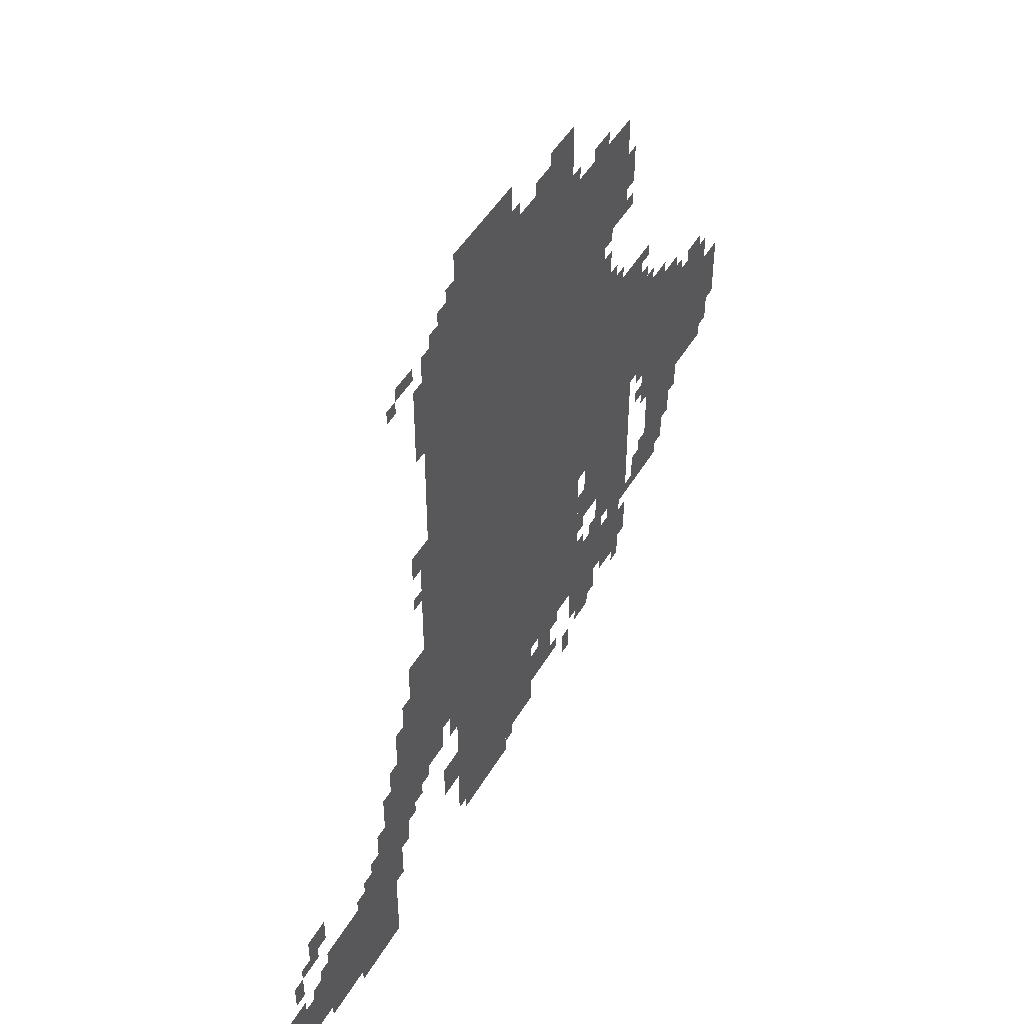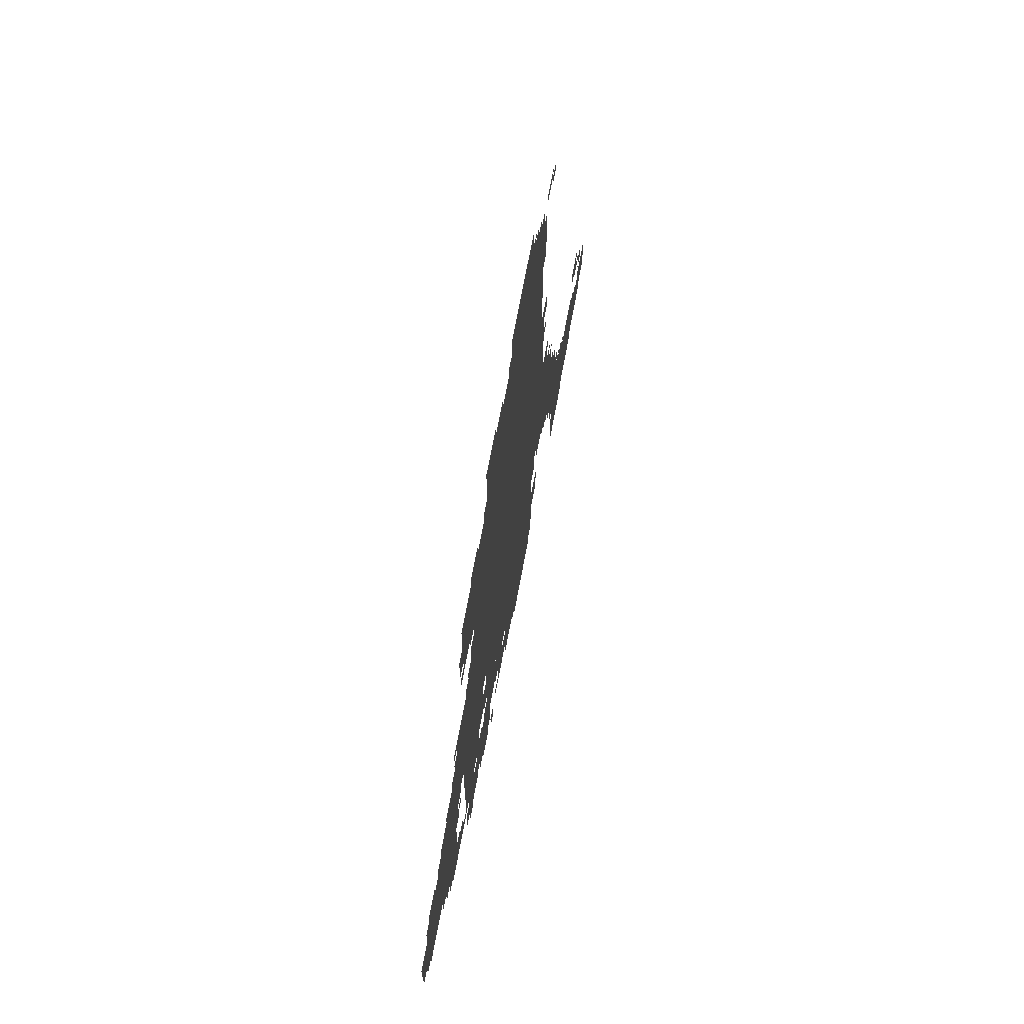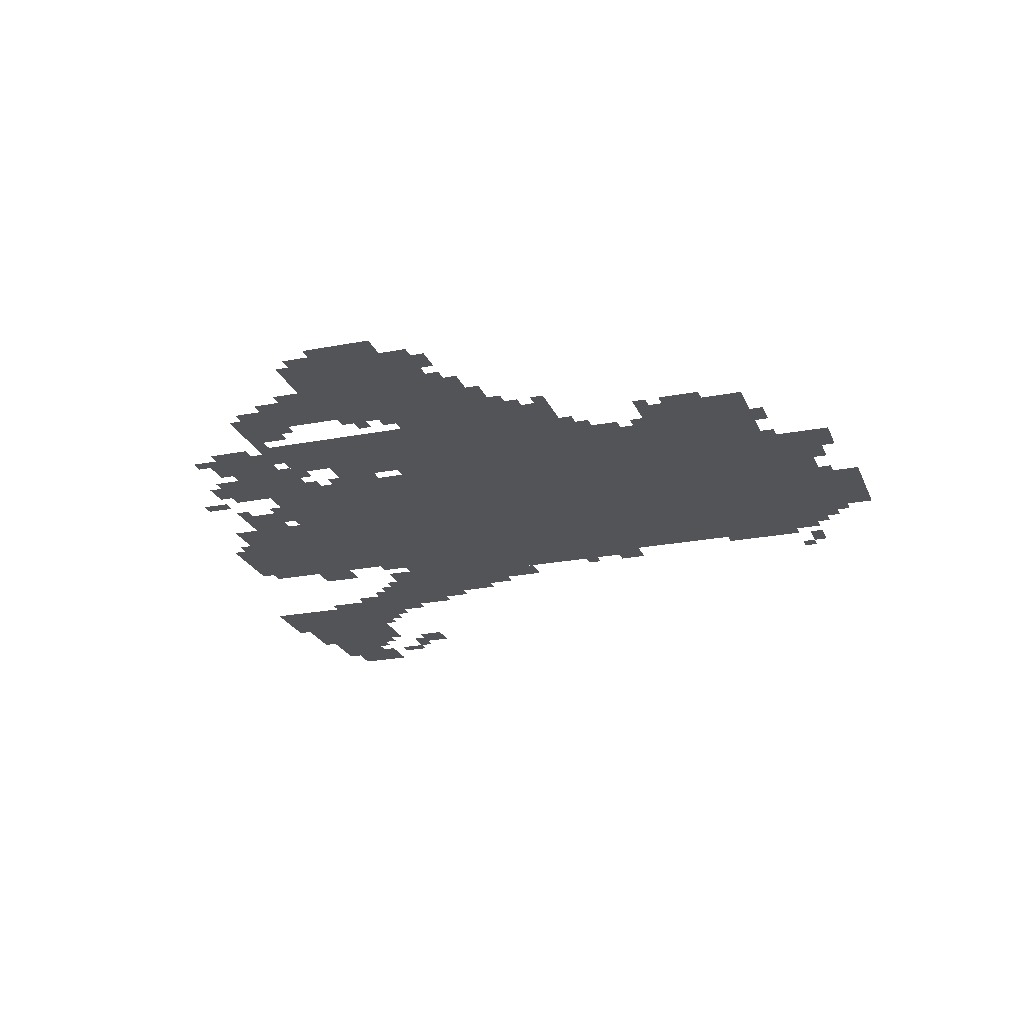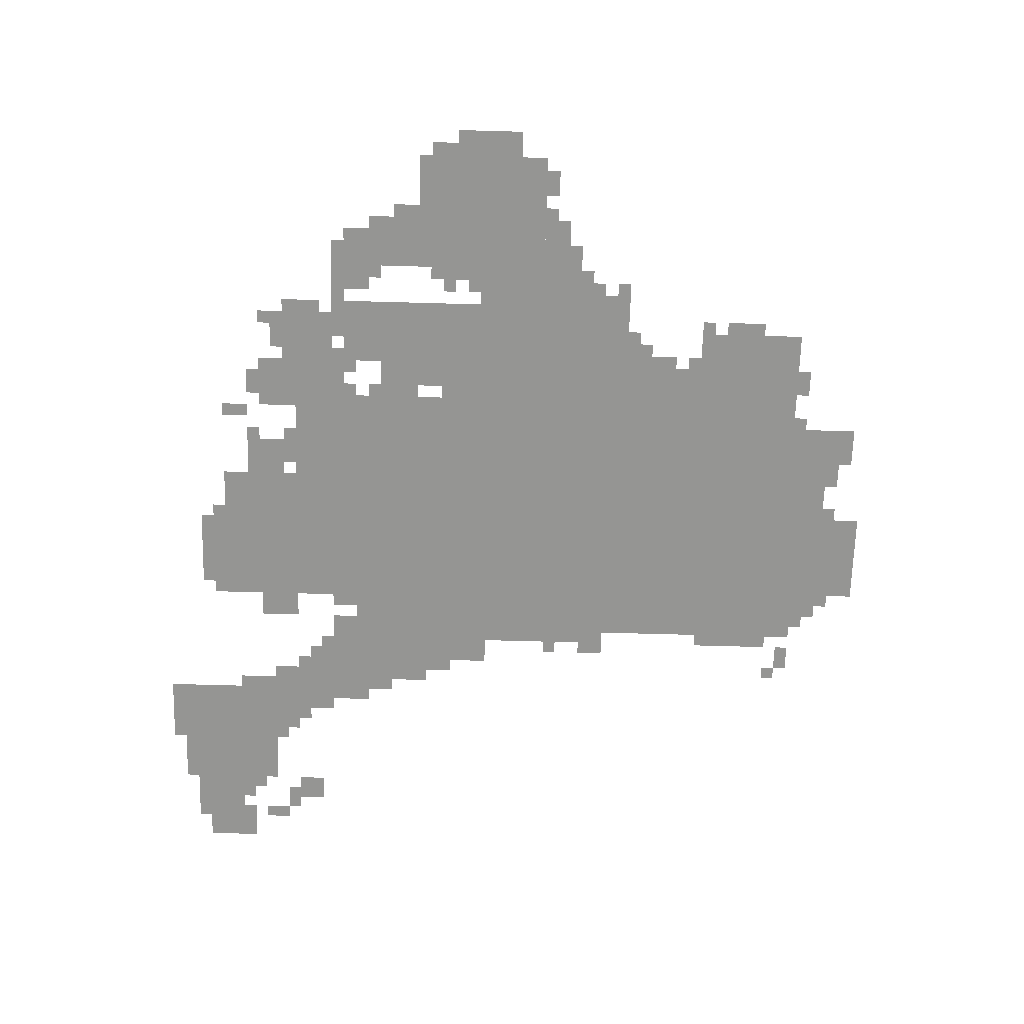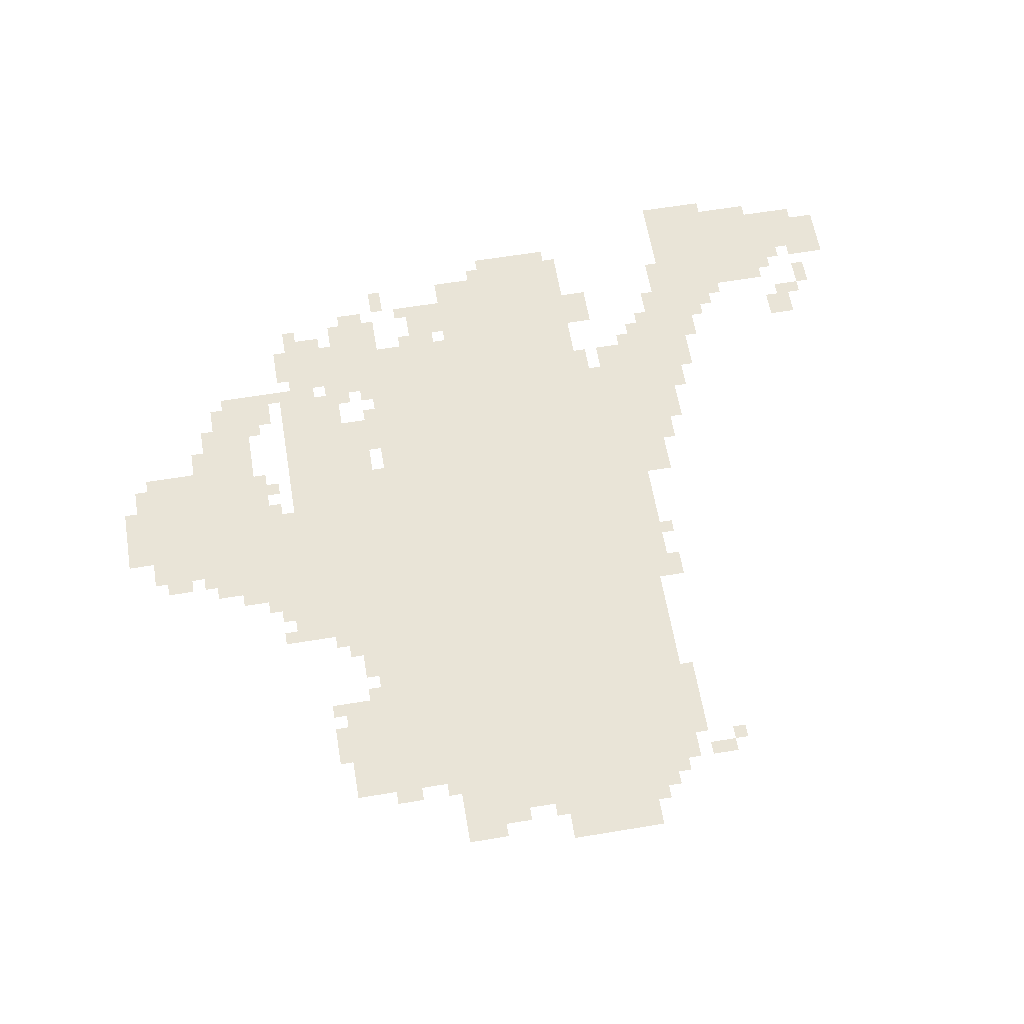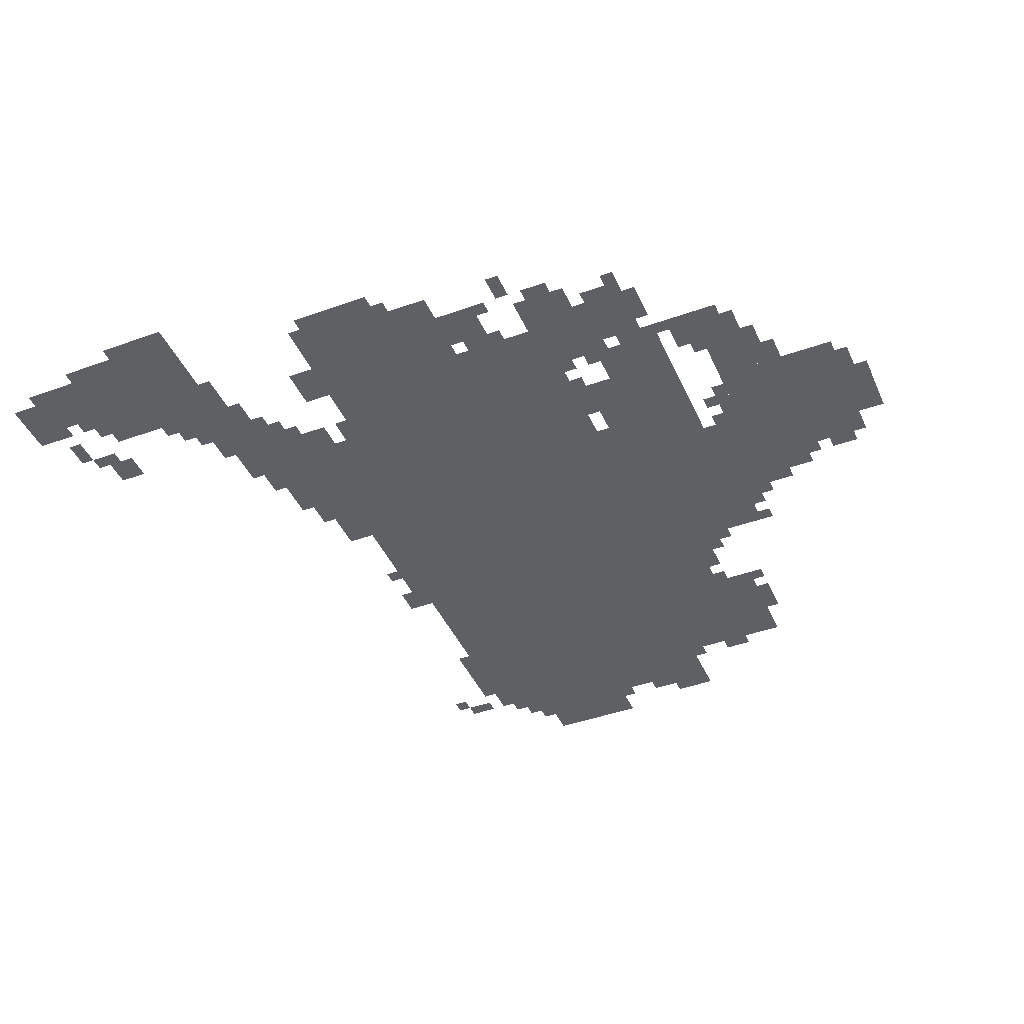
<metadata>
{"format":"obj","ext":"obj","renderer":"f3d","projection":"perspective","resolution":1024,"background":"white","views":[{"elev":47.7,"azim":-60.9,"up":"+Y"},{"elev":70.2,"azim":100.5,"up":"+Y"},{"elev":-23.2,"azim":108.3,"up":"+Z"},{"elev":-67.3,"azim":88.4,"up":"+Z"},{"elev":61.2,"azim":170.4,"up":"+Z"},{"elev":-43.4,"azim":23.0,"up":"+Z"}]}
</metadata>
<code>
g lingmin_2_rw-mesh
v -704 517 0
v -704 1093 0
v -1376 1093 0
v -1376 517 0
v -704 1093 0
v -704 1669 0
v -1376 1669 0
v -1376 1093 0
v -928 165 0
v -928 517 0
v -1280 517 0
v -1280 165 0
v -448 741 0
v -448 1221 0
v -704 1221 0
v -704 741 0
v -64 677 0
v -64 997 0
v -352 997 0
v -352 677 0
v -1568 37 0
v -1568 293 0
v -1856 293 0
v -1856 37 0
v -512 1413 0
v -512 1669 0
v -704 1669 0
v -704 1413 0
v -448 581 0
v -448 741 0
v -672 741 0
v -672 581 0
v -768 1669 0
v -768 1765 0
v -1056 1765 0
v -1056 1669 0
v -576 357 0
v -576 485 0
v -768 485 0
v -768 357 0
v -1056 1669 0
v -1056 1765 0
v -1312 1765 0
v -1312 1669 0
v -1024 1765 0
v -1024 1861 0
v -1248 1861 0
v -1248 1765 0
v -1376 453 0
v -1376 613 0
v -1504 613 0
v -1504 453 0
v -768 357 0
v -768 485 0
v -928 485 0
v -928 357 0
v -1376 613 0
v -1376 773 0
v -1504 773 0
v -1504 613 0
v -1856 101 0
v -1856 197 0
v -2047 197 0
v -2047 101 0
v -608 1221 0
v -608 1413 0
v -704 1413 0
v -704 1221 0
v -256 485 0
v -256 677 0
v -352 677 0
v -352 485 0
v -480 293 0
v -480 453 0
v -576 453 0
v -576 293 0
v -448 485 0
v -448 581 0
v -608 581 0
v -608 485 0
v -352 965 0
v -352 1125 0
v -448 1125 0
v -448 965 0
v -608 261 0
v -608 357 0
v -736 357 0
v -736 261 0
v -1504 421 0
v -1504 549 0
v -1600 549 0
v -1600 421 0
v -352 837 0
v -352 965 0
v -448 965 0
v -448 837 0
v -1504 293 0
v -1504 421 0
v -1600 421 0
v -1600 293 0
v -832 229 0
v -832 325 0
v -928 325 0
v -928 229 0
v -224 997 0
v -224 1061 0
v -352 1061 0
v -352 997 0
v -1376 965 0
v -1376 1189 0
v -1408 1189 0
v -1408 965 0
v -1408 773 0
v -1408 869 0
v -1472 869 0
v -1472 773 0
v -1280 261 0
v -1280 357 0
v -1344 357 0
v -1344 261 0
v -1600 293 0
v -1600 389 0
v -1664 389 0
v -1664 293 0
v -768 1765 0
v -768 1829 0
v -864 1829 0
v -864 1765 0
v -1152 101 0
v -1152 165 0
v -1248 165 0
v -1248 101 0
v 0 837 0
v 0 933 0
v -64 933 0
v -64 837 0
v -1056 101 0
v -1056 165 0
v -1152 165 0
v -1152 101 0
v -1376 773 0
v -1376 965 0
v -1408 965 0
v -1408 773 0
v -1856 357 0
v -1856 421 0
v -1920 421 0
v -1920 357 0
v -1440 389 0
v -1440 453 0
v -1504 453 0
v -1504 389 0
v -352 485 0
v -352 549 0
v -416 549 0
v -416 485 0
v -192 613 0
v -192 677 0
v -256 677 0
v -256 613 0
v -672 485 0
v -672 517 0
v -800 517 0
v -800 485 0
v -288 453 0
v -288 485 0
v -416 485 0
v -416 453 0
v -416 453 0
v -416 485 0
v -544 485 0
v -544 453 0
v -800 485 0
v -800 517 0
v -928 517 0
v -928 485 0
v 0 773 0
v 0 837 0
v -64 837 0
v -64 773 0
v -1376 1445 0
v -1376 1541 0
v -1408 1541 0
v -1408 1445 0
v -1376 1541 0
v -1376 1637 0
v -1408 1637 0
v -1408 1541 0
v -1568 5 0
v -1568 37 0
v -1664 37 0
v -1664 5 0
v -1504 613 0
v -1504 709 0
v -1536 709 0
v -1536 613 0
v -288 1061 0
v -288 1093 0
v -352 1093 0
v -352 1061 0
v -96 997 0
v -96 1029 0
v -160 1029 0
v -160 997 0
v -32 709 0
v -32 773 0
v -64 773 0
v -64 709 0
v -224 549 0
v -224 613 0
v -256 613 0
v -256 549 0
v -608 1669 0
v -608 1701 0
v -672 1701 0
v -672 1669 0
v -1312 1669 0
v -1312 1733 0
v -1344 1733 0
v -1344 1669 0
v -864 1765 0
v -864 1797 0
v -928 1797 0
v -928 1765 0
v -1408 1125 0
v -1408 1189 0
v -1440 1189 0
v -1440 1125 0
v -544 1221 0
v -544 1285 0
v -576 1285 0
v -576 1221 0
v -1408 1669 0
v -1408 1701 0
v -1472 1701 0
v -1472 1669 0
v -1888 325 0
v -1888 357 0
v -1952 357 0
v -1952 325 0
v -1664 293 0
v -1664 357 0
v -1696 357 0
v -1696 293 0
v -1952 261 0
v -1952 325 0
v -1984 325 0
v -1984 261 0
v -1856 197 0
v -1856 261 0
v -1888 261 0
v -1888 197 0
v -640 229 0
v -640 261 0
v -704 261 0
v -704 229 0
v -1280 453 0
v -1280 517 0
v -1312 517 0
v -1312 453 0
v -1536 549 0
v -1536 613 0
v -1568 613 0
v -1568 549 0
v -736 165 0
v -736 229 0
v -768 229 0
v -768 165 0
v -1600 389 0
v -1600 453 0
v -1632 453 0
v -1632 389 0
v -1344 453 0
v -1344 517 0
v -1376 517 0
v -1376 453 0
v -1952 197 0
v -1952 229 0
v -2016 229 0
v -2016 197 0
v -672 549 0
v -672 613 0
v -704 613 0
v -704 549 0
v -352 709 0
v -352 773 0
v -384 773 0
v -384 709 0
v -1856 69 0
v -1856 101 0
v -1920 101 0
v -1920 69 0
v -480 1509 0
v -480 1573 0
v -512 1573 0
v -512 1509 0
v -1920 69 0
v -1920 101 0
v -1984 101 0
v -1984 69 0
v -1664 5 0
v -1664 37 0
v -1728 37 0
v -1728 5 0
v -1504 549 0
v -1504 613 0
v -1536 613 0
v -1536 549 0
v -576 1285 0
v -576 1349 0
v -608 1349 0
v -608 1285 0
v -352 773 0
v -352 837 0
v -384 837 0
v -384 773 0
v -576 1221 0
v -576 1285 0
v -608 1285 0
v -608 1221 0
v -800 325 0
v -800 357 0
v -864 357 0
v -864 325 0
v -1536 229 0
v -1536 293 0
v -1568 293 0
v -1568 229 0
v -672 613 0
v -672 677 0
v -704 677 0
v -704 613 0
v -448 357 0
v -448 421 0
v -480 421 0
v -480 357 0
v -416 1157 0
v -416 1221 0
v -448 1221 0
v -448 1157 0
v -1408 421 0
v -1408 453 0
v -1440 453 0
v -1440 421 0
v -1408 1029 0
v -1408 1061 0
v -1440 1061 0
v -1440 1029 0
v -192 997 0
v -192 1029 0
v -224 1029 0
v -224 997 0
v -384 741 0
v -384 773 0
v -416 773 0
v -416 741 0
v -352 549 0
v -352 581 0
v -384 581 0
v -384 549 0
v -384 805 0
v -384 837 0
v -416 837 0
v -416 805 0
v -608 485 0
v -608 517 0
v -640 517 0
v -640 485 0
v -1472 357 0
v -1472 389 0
v -1504 389 0
v -1504 357 0
v -800 229 0
v -800 261 0
v -832 261 0
v -832 229 0
v -1888 197 0
v -1888 229 0
v -1920 229 0
v -1920 197 0
v -1024 133 0
v -1024 165 0
v -1056 165 0
v -1056 133 0
v -480 261 0
v -480 293 0
v -512 293 0
v -512 261 0
v -576 325 0
v -576 357 0
v -608 357 0
v -608 325 0
v -1248 133 0
v -1248 165 0
v -1280 165 0
v -1280 133 0
v -1696 293 0
v -1696 325 0
v -1728 325 0
v -1728 293 0
v -384 1125 0
v -384 1157 0
v -416 1157 0
v -416 1125 0
v -416 1125 0
v -416 1157 0
v -448 1157 0
v -448 1125 0
v -480 1477 0
v -480 1509 0
v -512 1509 0
v -512 1477 0
v -992 1765 0
v -992 1797 0
v -1024 1797 0
v -1024 1765 0
v -448 325 0
v -448 357 0
v -480 357 0
v -480 325 0
v -2016 197 0
v -2016 229 0
v -2047 229 0
v -2047 197 0
v -1536 197 0
v -1536 229 0
v -1568 229 0
v -1568 197 0
v -864 325 0
v -864 357 0
v -896 357 0
v -896 325 0
v -1248 1765 0
v -1248 1797 0
v -1280 1797 0
v -1280 1765 0
v -576 1381 0
v -576 1413 0
v -608 1413 0
v -608 1381 0
v -512 1221 0
v -512 1253 0
v -544 1253 0
v -544 1221 0
v -384 1189 0
v -384 1221 0
v -416 1221 0
v -416 1189 0
v -480 1413 0
v -480 1445 0
v -512 1445 0
v -512 1413 0
v -736 1669 0
v -736 1701 0
v -768 1701 0
v -768 1669 0
v -1344 1669 0
v -1344 1701 0
v -1376 1701 0
v -1376 1669 0
v -1472 1637 0
v -1472 1669 0
v -1504 1669 0
v -1504 1637 0
g lingmin_2_rw-mesh_0
f 3 2 1
f 1 4 3
f 7 6 5
f 5 8 7
f 11 10 9
f 9 12 11
f 15 14 13
f 13 16 15
f 19 18 17
f 17 20 19
f 23 22 21
f 21 24 23
f 27 26 25
f 25 28 27
f 31 30 29
f 29 32 31
f 35 34 33
f 33 36 35
f 39 38 37
f 37 40 39
f 43 42 41
f 41 44 43
f 47 46 45
f 45 48 47
f 51 50 49
f 49 52 51
f 55 54 53
f 53 56 55
f 59 58 57
f 57 60 59
f 63 62 61
f 61 64 63
f 67 66 65
f 65 68 67
f 71 70 69
f 69 72 71
f 75 74 73
f 73 76 75
f 79 78 77
f 77 80 79
f 83 82 81
f 81 84 83
f 87 86 85
f 85 88 87
f 91 90 89
f 89 92 91
f 95 94 93
f 93 96 95
f 99 98 97
f 97 100 99
f 103 102 101
f 101 104 103
f 107 106 105
f 105 108 107
f 111 110 109
f 109 112 111
f 115 114 113
f 113 116 115
f 119 118 117
f 117 120 119
f 123 122 121
f 121 124 123
f 127 126 125
f 125 128 127
f 131 130 129
f 129 132 131
f 135 134 133
f 133 136 135
f 139 138 137
f 137 140 139
f 143 142 141
f 141 144 143
f 147 146 145
f 145 148 147
f 151 150 149
f 149 152 151
f 155 154 153
f 153 156 155
f 159 158 157
f 157 160 159
f 163 162 161
f 161 164 163
f 167 166 165
f 165 168 167
f 171 170 169
f 169 172 171
f 175 174 173
f 173 176 175
f 179 178 177
f 177 180 179
f 183 182 181
f 181 184 183
f 187 186 185
f 185 188 187
f 191 190 189
f 189 192 191
f 195 194 193
f 193 196 195
f 199 198 197
f 197 200 199
f 203 202 201
f 201 204 203
f 207 206 205
f 205 208 207
f 211 210 209
f 209 212 211
f 215 214 213
f 213 216 215
f 219 218 217
f 217 220 219
f 223 222 221
f 221 224 223
f 227 226 225
f 225 228 227
f 231 230 229
f 229 232 231
f 235 234 233
f 233 236 235
f 239 238 237
f 237 240 239
f 243 242 241
f 241 244 243
f 247 246 245
f 245 248 247
f 251 250 249
f 249 252 251
f 255 254 253
f 253 256 255
f 259 258 257
f 257 260 259
f 263 262 261
f 261 264 263
f 267 266 265
f 265 268 267
f 271 270 269
f 269 272 271
f 275 274 273
f 273 276 275
f 279 278 277
f 277 280 279
f 283 282 281
f 281 284 283
f 287 286 285
f 285 288 287
f 291 290 289
f 289 292 291
f 295 294 293
f 293 296 295
f 299 298 297
f 297 300 299
f 303 302 301
f 301 304 303
f 307 306 305
f 305 308 307
f 311 310 309
f 309 312 311
f 315 314 313
f 313 316 315
f 319 318 317
f 317 320 319
f 323 322 321
f 321 324 323
f 327 326 325
f 325 328 327
f 331 330 329
f 329 332 331
f 335 334 333
f 333 336 335
f 339 338 337
f 337 340 339
f 343 342 341
f 341 344 343
f 347 346 345
f 345 348 347
f 351 350 349
f 349 352 351
f 355 354 353
f 353 356 355
f 359 358 357
f 357 360 359
f 363 362 361
f 361 364 363
f 367 366 365
f 365 368 367
f 371 370 369
f 369 372 371
f 375 374 373
f 373 376 375
f 379 378 377
f 377 380 379
f 383 382 381
f 381 384 383
f 387 386 385
f 385 388 387
f 391 390 389
f 389 392 391
f 395 394 393
f 393 396 395
f 399 398 397
f 397 400 399
f 403 402 401
f 401 404 403
f 407 406 405
f 405 408 407
f 411 410 409
f 409 412 411
f 415 414 413
f 413 416 415
f 419 418 417
f 417 420 419
f 423 422 421
f 421 424 423
f 427 426 425
f 425 428 427
f 431 430 429
f 429 432 431
f 435 434 433
f 433 436 435
f 439 438 437
f 437 440 439
f 443 442 441
f 441 444 443
f 447 446 445
f 445 448 447
f 451 450 449
f 449 452 451
f 455 454 453
f 453 456 455
f 459 458 457
f 457 460 459
f 463 462 461
f 461 464 463

</code>
